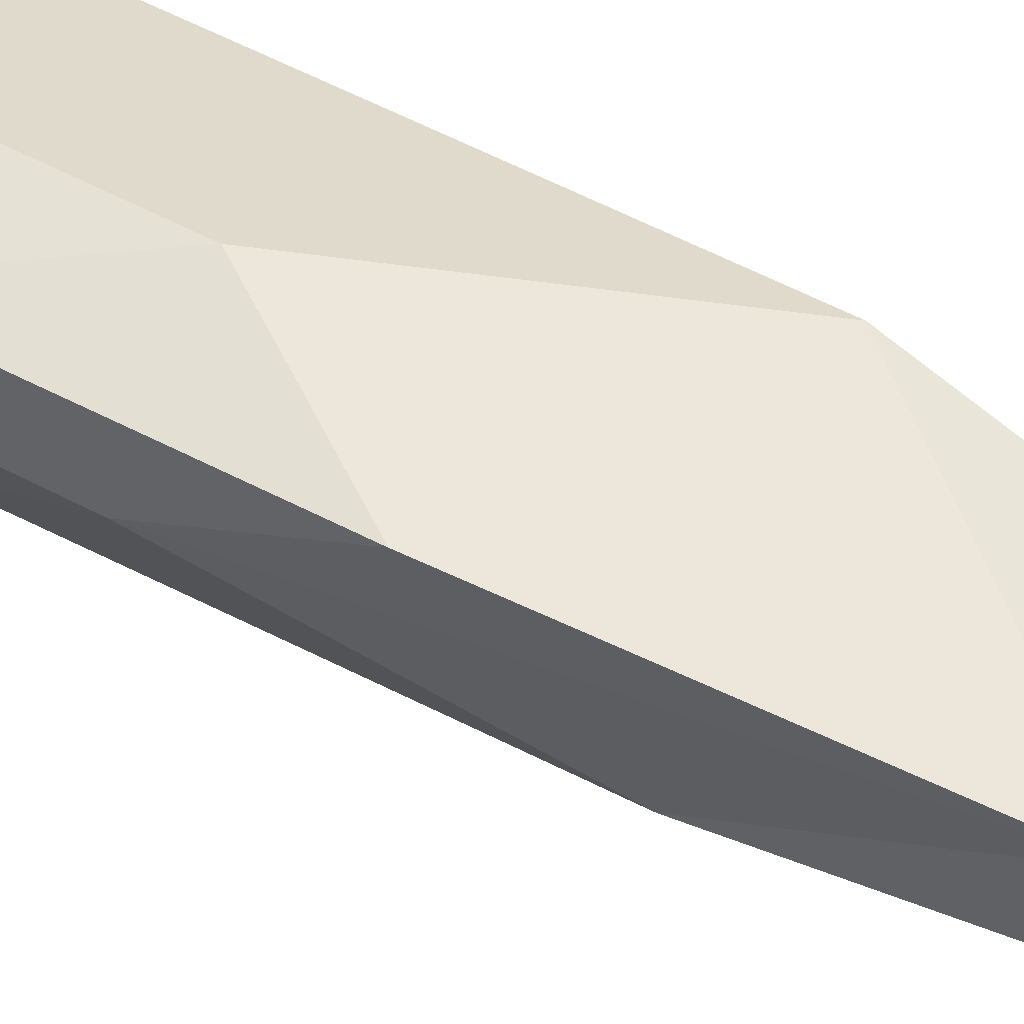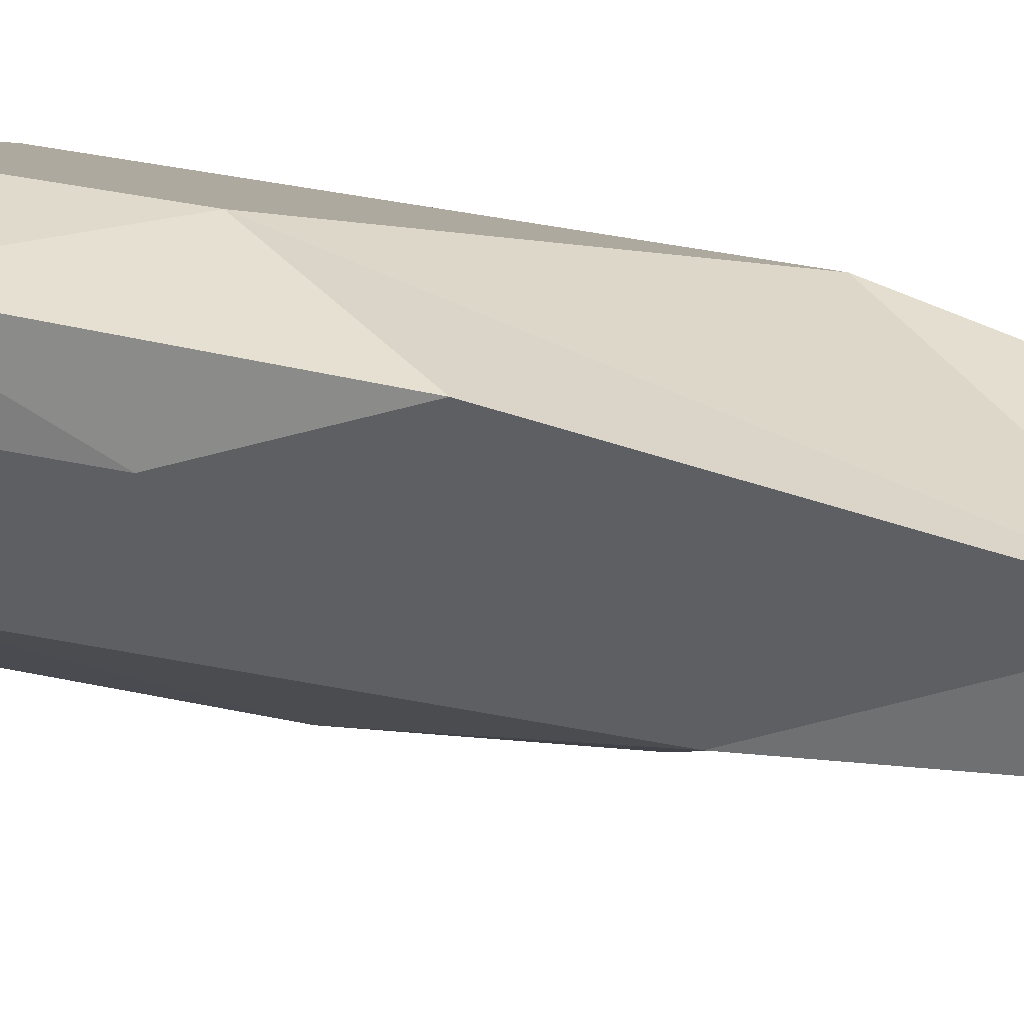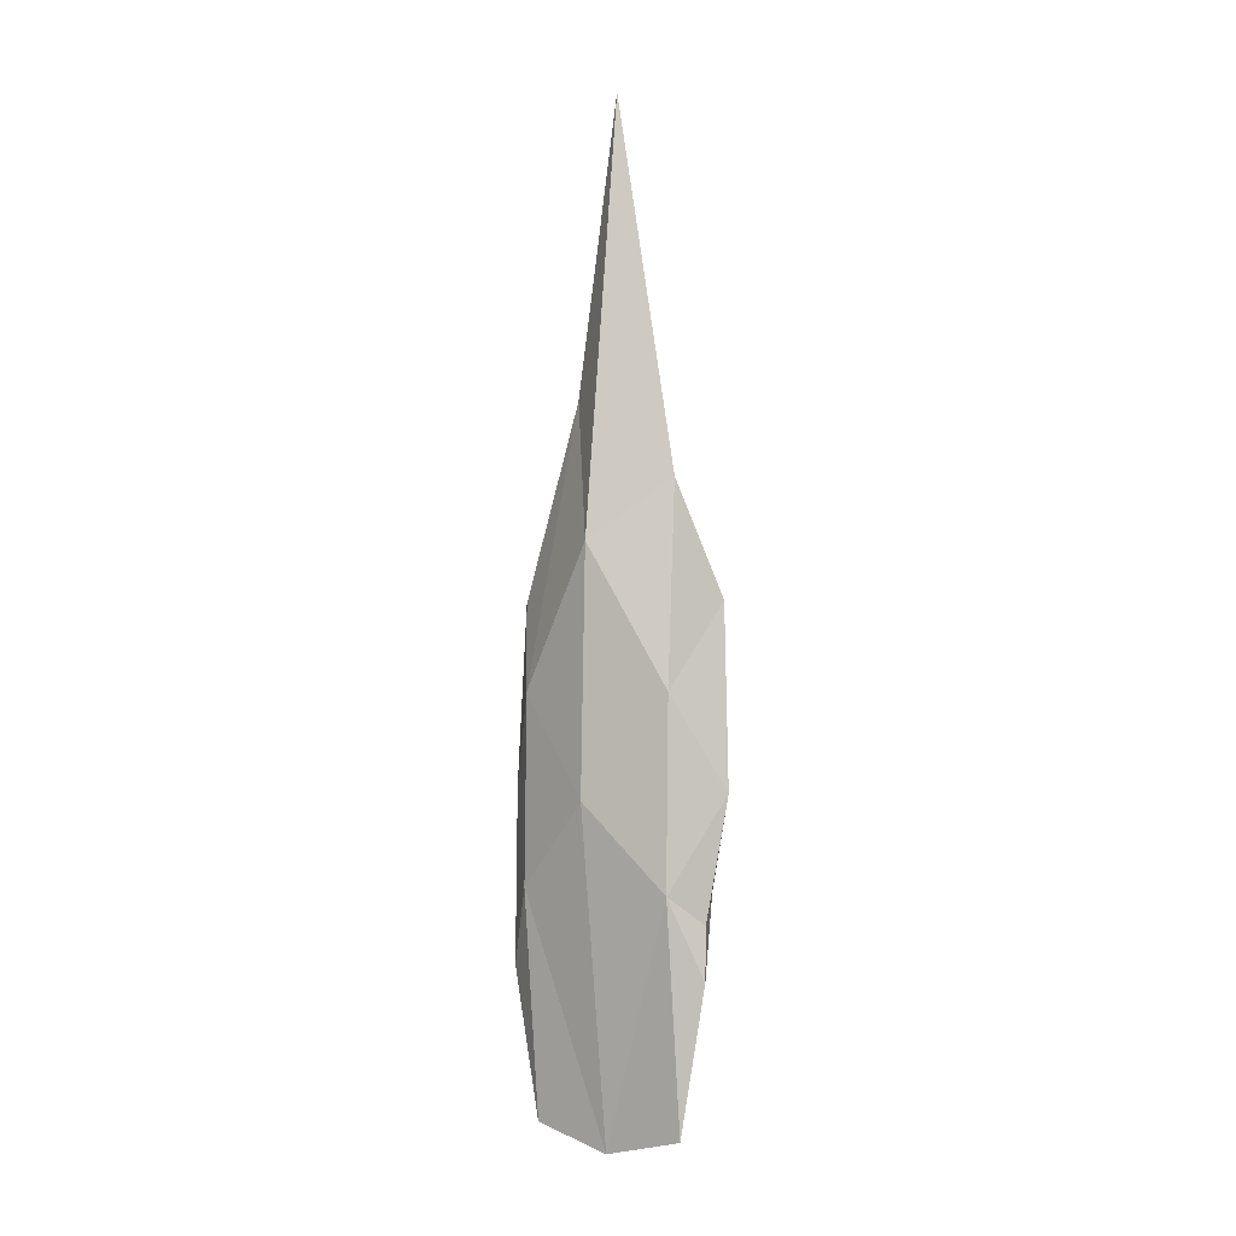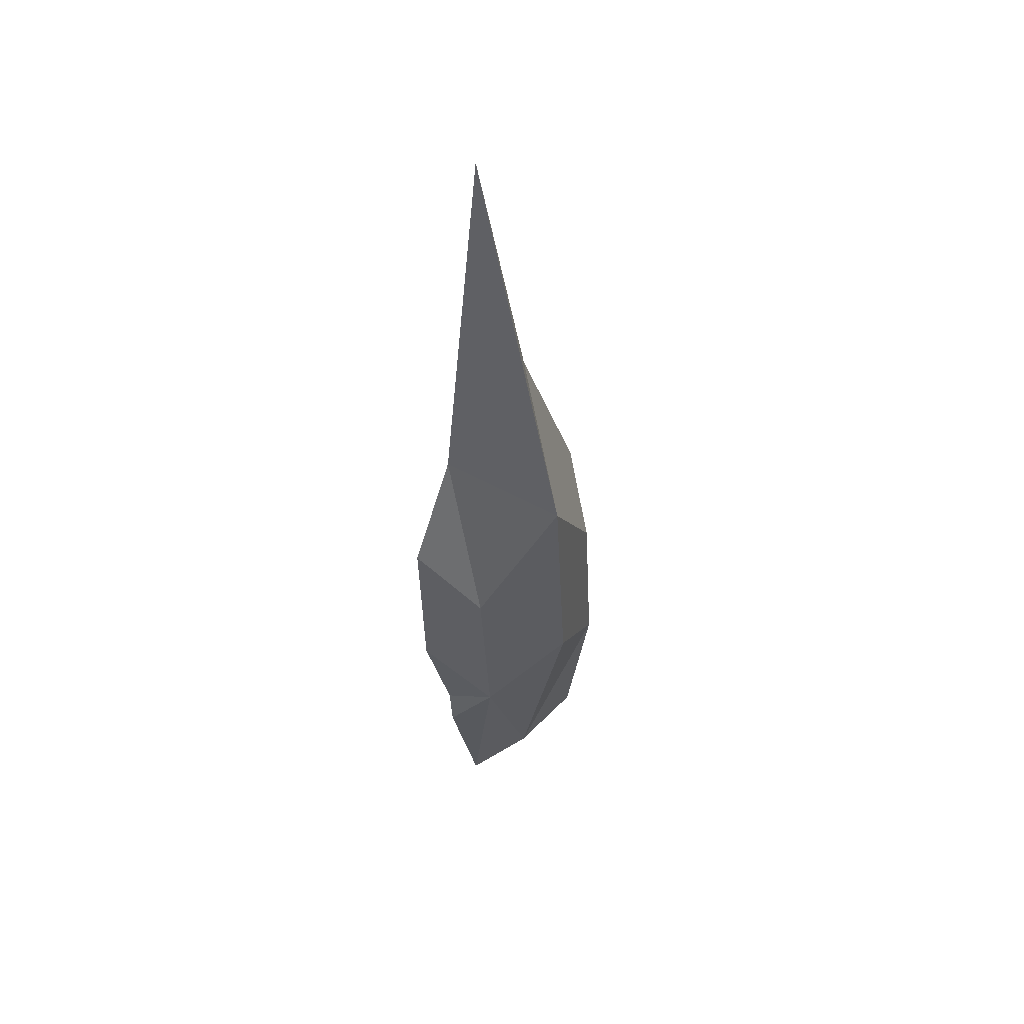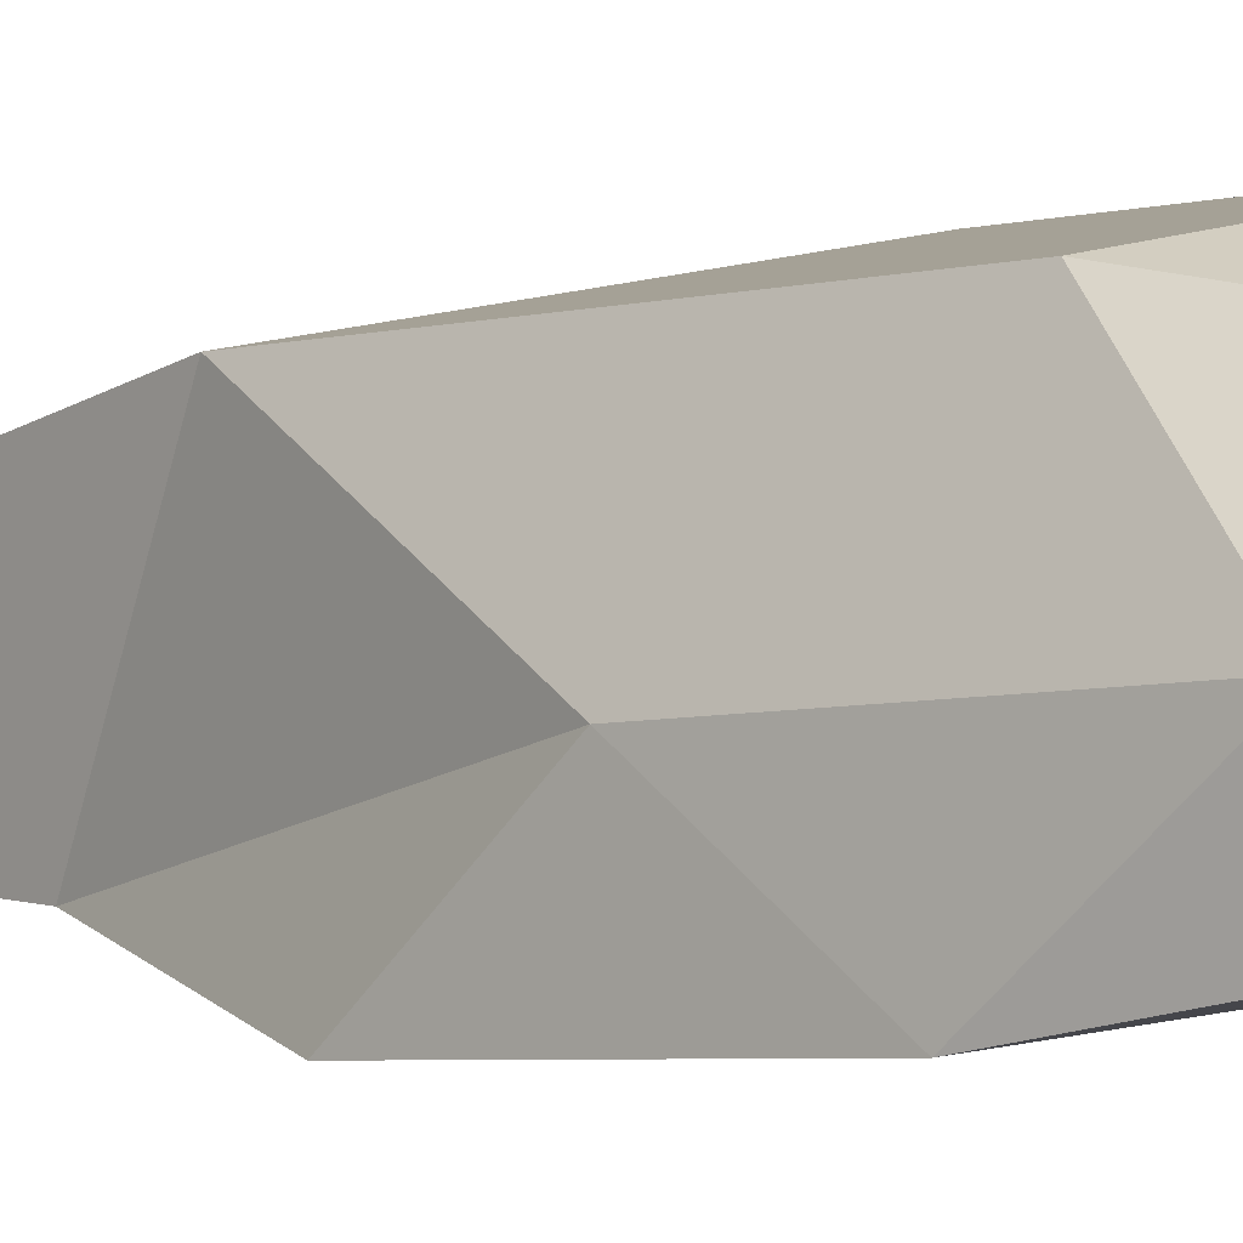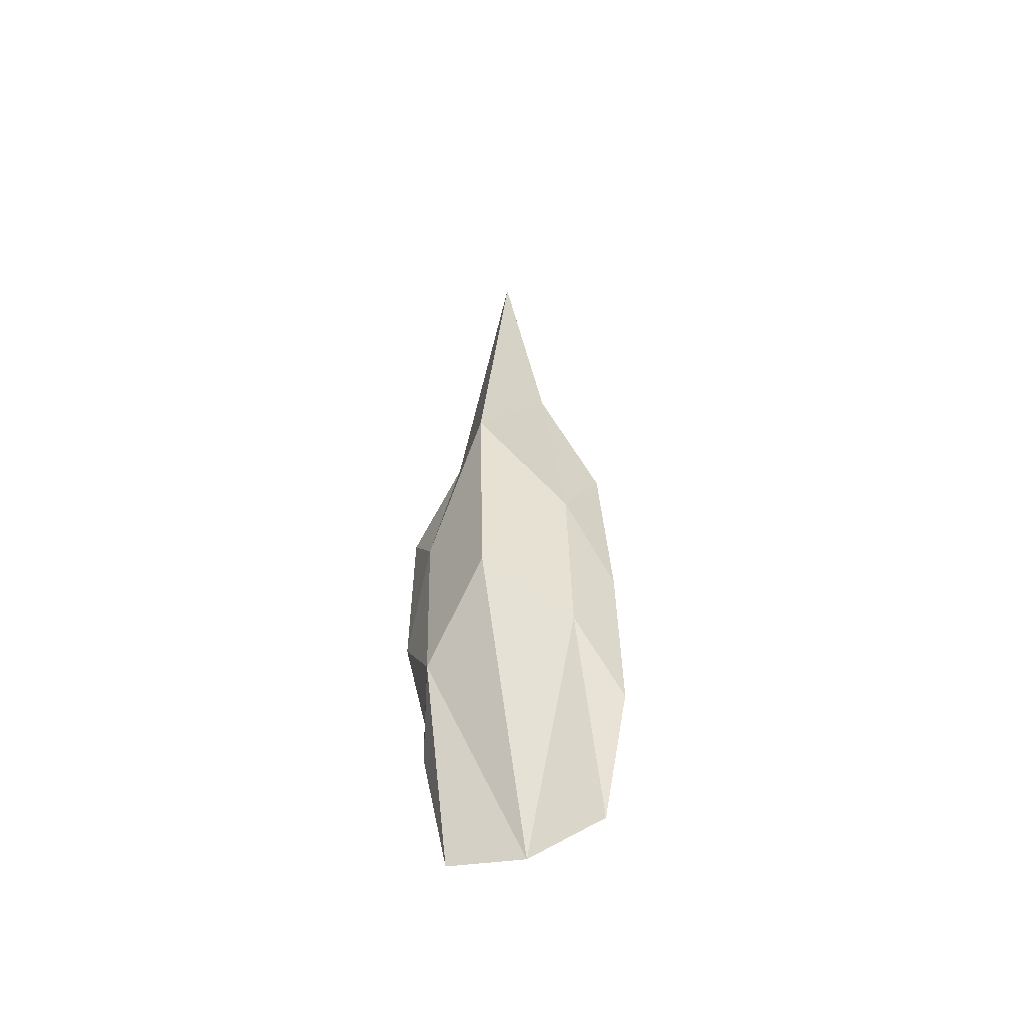
<metadata>
{"format":"obj","ext":"obj","renderer":"f3d","projection":"perspective","resolution":1024,"background":"white","views":[{"elev":40.1,"azim":-56.7,"up":"+Y"},{"elev":16.9,"azim":-67.3,"up":"+Y"},{"elev":-5.4,"azim":-5.3,"up":"+Z"},{"elev":50.9,"azim":98.9,"up":"+Z"},{"elev":-0.9,"azim":132.4,"up":"+Y"},{"elev":-48.9,"azim":162.6,"up":"+Z"}]}
</metadata>
<code>
g Stone_06_02
v 0.009492 -0.01815 -0.06609
v 0.01877 -0.01712 -0.07286
v 0.0187 -0.01647 -0.08591
v 0.0187 -0.01647 -0.08591
v 0.01351 -0.01033 -0.1229
v 0.009492 -0.01815 -0.06609
v 0.02348 -0.02254 -0.04245
v 0.01877 -0.01712 -0.07286
v 0.009492 -0.01815 -0.06609
v 0.009492 -0.01815 -0.06609
v 0.01351 -0.01033 -0.1229
v -0.002478 0.003711 -0.1275
v 0.009492 -0.01815 -0.06609
v 0.009756 -0.02047 -0.01897
v 0.02348 -0.02254 -0.04245
v 0.009756 -0.02047 -0.01897
v 0.02248 -0.02365 0.002141
v 0.02348 -0.02254 -0.04245
v 0.02248 -0.02365 0.002141
v 0.009756 -0.02047 -0.01897
v 0.01194 -0.01586 0.03227
v -0.002478 0.003711 -0.1275
v -0.009629 -0.009207 -0.04414
v 0.009492 -0.01815 -0.06609
v 0.009756 -0.02047 -0.01897
v 0.009492 -0.01815 -0.06609
v -0.009629 -0.009207 -0.04414
v -0.008881 -0.01176 0.01726
v 0.01194 -0.01586 0.03227
v 0.009756 -0.02047 -0.01897
v -0.009629 -0.009207 -0.04414
v -0.008881 -0.01176 0.01726
v 0.009756 -0.02047 -0.01897
v -0.001049 -0.008836 0.1275
v 0.01194 -0.01586 0.03227
v -0.008881 -0.01176 0.01726
v -0.008881 -0.01176 0.01726
v -0.009473 0.001749 0.05332
v -0.001049 -0.008836 0.1275
v -0.009473 0.001749 0.05332
v -0.008881 -0.01176 0.01726
v -0.02163 0.006646 -0.01746
v -0.02163 0.006646 -0.01746
v -0.008881 -0.01176 0.01726
v -0.009629 -0.009207 -0.04414
v -0.02131 0.01416 0.004615
v -0.009473 0.001749 0.05332
v -0.02163 0.006646 -0.01746
v -0.02163 0.006646 -0.01746
v -0.02323 0.01782 -0.0402
v -0.02131 0.01416 0.004615
v -0.009629 -0.009207 -0.04414
v -0.02189 0.008965 -0.06458
v -0.02163 0.006646 -0.01746
v -0.02189 0.008965 -0.06458
v -0.02323 0.01782 -0.0402
v -0.02163 0.006646 -0.01746
v -0.02189 0.008965 -0.06458
v -0.009629 -0.009207 -0.04414
v -0.002478 0.003711 -0.1275
v -0.0234 0.01932 -0.07083
v -0.02323 0.01782 -0.0402
v -0.02189 0.008965 -0.06458
v -0.002478 0.003711 -0.1275
v -0.01787 0.01678 -0.1214
v -0.02189 0.008965 -0.06458
v -0.02348 0.01997 -0.08388
v -0.0234 0.01932 -0.07083
v -0.02189 0.008965 -0.06458
v -0.02189 0.008965 -0.06458
v -0.01787 0.01678 -0.1214
v -0.02348 0.01997 -0.08388
v 0.0187 -0.01647 -0.08591
v 0.01877 -0.01712 -0.07286
v 0.02221 -0.00346 -0.06544
v 0.01351 -0.01033 -0.1229
v 0.0187 -0.01647 -0.08591
v 0.02221 -0.00346 -0.06544
v 0.02348 -0.02254 -0.04245
v 0.02221 -0.00346 -0.06544
v 0.01877 -0.01712 -0.07286
v -0.002478 0.003711 -0.1275
v 0.01351 -0.01033 -0.1229
v 0.02221 -0.00346 -0.06544
v 0.02248 -0.005779 -0.01832
v 0.02221 -0.00346 -0.06544
v 0.02348 -0.02254 -0.04245
v 0.02248 -0.02365 0.002141
v 0.02248 -0.005779 -0.01832
v 0.02348 -0.02254 -0.04245
v 0.01194 -0.01586 0.03227
v 0.02248 -0.005779 -0.01832
v 0.02248 -0.02365 0.002141
v 0.02221 -0.00346 -0.06544
v 0.0139 0.01795 -0.04294
v -0.002478 0.003711 -0.1275
v 0.02248 -0.005779 -0.01832
v 0.01194 -0.01586 0.03227
v 0.01424 0.01493 0.01845
v -0.001049 -0.008836 0.1275
v 0.01424 0.01493 0.01845
v 0.01194 -0.01586 0.03227
v 0.01424 0.01493 0.01845
v -0.001049 -0.008836 0.1275
v -0.009473 0.001749 0.05332
v -0.009473 0.001749 0.05332
v -0.008903 0.02133 -0.01681
v 0.01424 0.01493 0.01845
v 0.0139 0.01795 -0.04294
v 0.01424 0.01493 0.01845
v -0.008903 0.02133 -0.01681
v -0.009473 0.001749 0.05332
v -0.02131 0.01416 0.004615
v -0.008903 0.02133 -0.01681
v -0.02323 0.01782 -0.0402
v -0.008903 0.02133 -0.01681
v -0.02131 0.01416 0.004615
v -0.008903 0.02133 -0.01681
v -0.009167 0.02365 -0.06393
v 0.0139 0.01795 -0.04294
v -0.008903 0.02133 -0.01681
v -0.02323 0.01782 -0.0402
v -0.009167 0.02365 -0.06393
v -0.002478 0.003711 -0.1275
v 0.0139 0.01795 -0.04294
v -0.009167 0.02365 -0.06393
v -0.0234 0.01932 -0.07083
v -0.009167 0.02365 -0.06393
v -0.02323 0.01782 -0.0402
v -0.009167 0.02365 -0.06393
v -0.01787 0.01678 -0.1214
v -0.002478 0.003711 -0.1275
v -0.009167 0.02365 -0.06393
v -0.0234 0.01932 -0.07083
v -0.02348 0.01997 -0.08388
v -0.02348 0.01997 -0.08388
v -0.01787 0.01678 -0.1214
v -0.009167 0.02365 -0.06393
v 0.0139 0.01795 -0.04294
v 0.02221 -0.00346 -0.06544
v 0.02248 -0.005779 -0.01832
v 0.01424 0.01493 0.01845
g Stone_06_02_0
f 3 2 1
f 6 5 4
f 9 8 7
f 12 11 10
f 15 14 13
f 18 17 16
f 21 20 19
f 24 23 22
f 27 26 25
f 30 29 28
f 33 32 31
f 36 35 34
f 39 38 37
f 42 41 40
f 45 44 43
f 48 47 46
f 51 50 49
f 54 53 52
f 57 56 55
f 60 59 58
f 63 62 61
f 66 65 64
f 69 68 67
f 72 71 70
f 75 74 73
f 78 77 76
f 81 80 79
f 84 83 82
f 87 86 85
f 90 89 88
f 93 92 91
f 96 95 94
f 99 98 97
f 102 101 100
f 105 104 103
f 108 107 106
f 111 110 109
f 114 113 112
f 117 116 115
f 120 119 118
f 123 122 121
f 126 125 124
f 129 128 127
f 132 131 130
f 135 134 133
f 138 137 136
f 141 140 139
f 139 142 141

</code>
